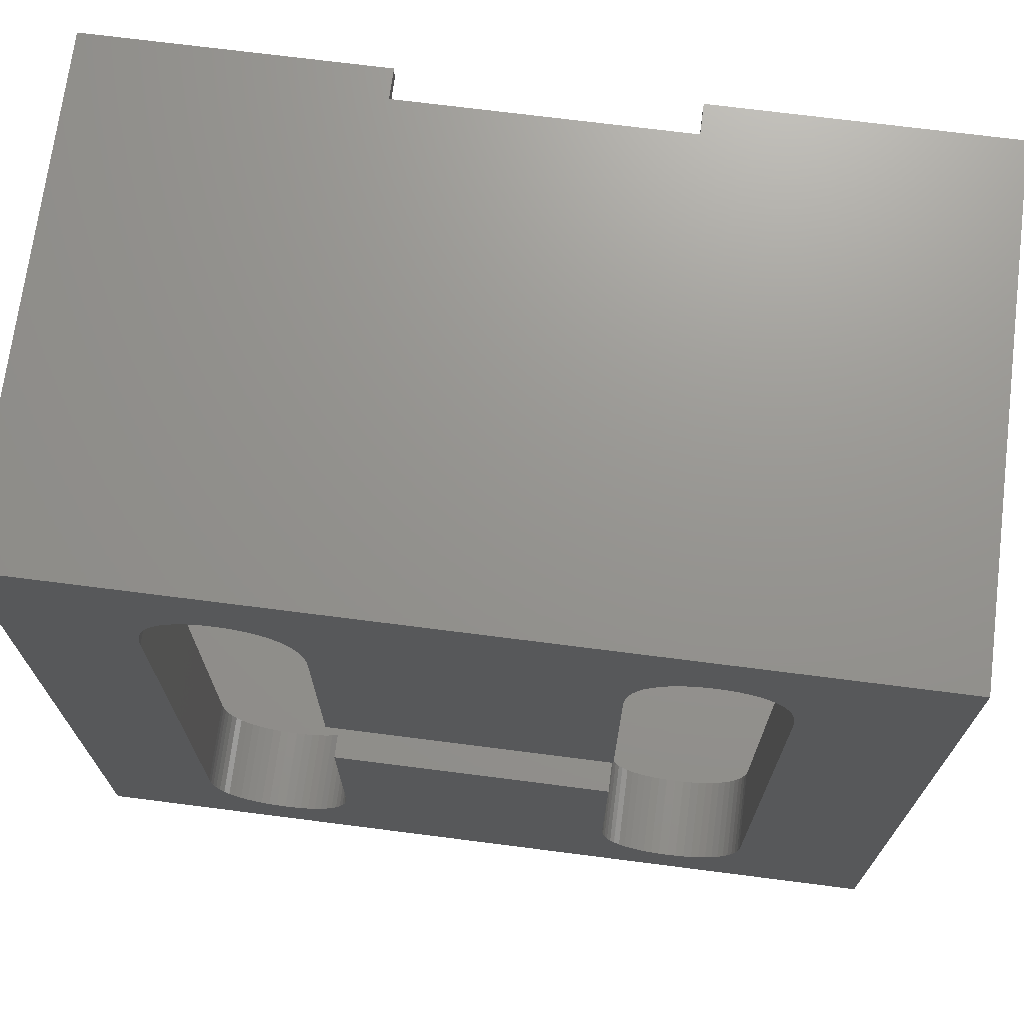
<metadata>
{"format":"stl","ext":"stl","renderer":"f3d","projection":"perspective","resolution":1024,"background":"white","views":[{"elev":70.9,"azim":-172.7,"up":"+Y"}]}
</metadata>
<code>
# stl→obj: 410 verts, 820 faces
v -25 25 -5
v -25 8.15 23.2
v -25 25 25
v -25 -8.15 23.2
v -25 -25 -5
v -25 -25 25
v -25 -8.15 25
v -25 8.15 25
v 8.815 2.205 -2.701e-16
v -7.729 15.2 -1.861e-15
v -7.729 2.205 -2.701e-16
v 8.815 -5.185 6.35e-16
v -7.729 -5.185 6.35e-16
v 8.815 -16.16 1.98e-15
v 24 24 -2.939e-15
v 17.68 15.2 -1.861e-15
v 24 -24 2.939e-15
v 17.66 15.88 -1.944e-15
v 17.65 15.93 -1.951e-15
v 17.58 16.56 -2.028e-15
v 17.46 17.18 -2.105e-15
v 17.28 17.76 -2.175e-15
v 17.07 18.24 -2.233e-15
v 17.05 18.28 -2.239e-15
v 16.79 18.71 -2.291e-15
v 16.76 18.75 -2.296e-15
v 16.43 19.16 -2.347e-15
v 16.05 19.52 -2.391e-15
v 15.65 19.82 -2.428e-15
v 15.21 20.07 -2.458e-15
v 14.75 20.27 -2.482e-15
v 14.25 20.4 -2.499e-15
v 13.78 20.48 -2.508e-15
v 13.73 20.48 -2.509e-15
v 13.23 20.51 -2.512e-15
v 13.18 20.51 -2.512e-15
v 12.68 20.48 -2.509e-15
v 12.63 20.48 -2.508e-15
v 12.15 20.4 -2.499e-15
v -11.16 20.4 -2.499e-15
v 12.1 20.39 -2.497e-15
v 8.815 15.2 -1.861e-15
v 8.837 15.87 -1.943e-15
v -7.752 15.88 -1.944e-15
v 8.84 15.92 -1.95e-15
v -7.755 15.93 -1.95e-15
v 8.907 16.54 -2.026e-15
v -7.825 16.56 -2.027e-15
v 9.027 17.17 -2.102e-15
v -7.951 17.18 -2.104e-15
v 9.182 17.69 -2.167e-15
v -8.13 17.76 -2.175e-15
v 9.198 17.74 -2.173e-15
v 9.397 18.22 -2.231e-15
v -8.339 18.24 -2.233e-15
v 9.419 18.26 -2.237e-15
v -8.361 18.28 -2.239e-15
v 9.662 18.69 -2.289e-15
v -8.617 18.71 -2.291e-15
v 9.689 18.73 -2.294e-15
v -8.644 18.75 -2.296e-15
v 9.978 19.11 -2.34e-15
v -8.978 19.16 -2.347e-15
v 10.01 19.15 -2.345e-15
v 10.33 19.48 -2.385e-15
v -9.354 19.52 -2.391e-15
v 10.37 19.51 -2.389e-15
v 10.73 19.79 -2.423e-15
v -9.76 19.82 -2.428e-15
v 10.77 19.82 -2.427e-15
v 11.15 20.04 -2.455e-15
v -10.2 20.07 -2.458e-15
v 11.2 20.07 -2.458e-15
v 11.61 20.25 -2.479e-15
v -10.66 20.27 -2.482e-15
v 11.66 20.26 -2.482e-15
v -24 24 -2.939e-15
v -11.63 20.48 -2.508e-15
v -11.68 20.48 -2.509e-15
v -12.18 20.51 -2.512e-15
v -12.23 20.51 -2.512e-15
v -24 -24 2.939e-15
v -16.59 15.2 -1.861e-15
v -16.57 15.87 -1.944e-15
v -16.57 15.92 -1.95e-15
v -16.5 16.54 -2.026e-15
v -16.38 17.17 -2.103e-15
v -16.23 17.69 -2.167e-15
v -16.21 17.74 -2.173e-15
v -16.01 18.22 -2.231e-15
v -15.99 18.26 -2.237e-15
v -15.75 18.69 -2.289e-15
v -15.72 18.73 -2.294e-15
v -15.43 19.11 -2.34e-15
v -15.4 19.15 -2.345e-15
v -15.07 19.48 -2.385e-15
v -15.04 19.51 -2.389e-15
v -14.68 19.79 -2.423e-15
v -14.64 19.82 -2.427e-15
v -14.26 20.04 -2.455e-15
v -14.21 20.07 -2.458e-15
v -13.8 20.25 -2.479e-15
v -13.75 20.26 -2.482e-15
v -13.31 20.39 -2.497e-15
v -13.26 20.4 -2.499e-15
v -12.78 20.48 -2.508e-15
v -12.73 20.48 -2.509e-15
v 17.68 -16.16 1.979e-15
v 17.66 -16.84 2.062e-15
v 17.65 -16.89 2.068e-15
v 17.58 -17.51 2.145e-15
v 17.46 -18.14 2.222e-15
v 17.28 -18.71 2.292e-15
v 17.08 -19.19 2.35e-15
v 17.05 -19.23 2.355e-15
v 16.8 -19.66 2.407e-15
v 16.77 -19.7 2.412e-15
v 16.44 -20.11 2.462e-15
v 16.07 -20.46 2.506e-15
v 15.67 -20.76 2.543e-15
v 15.23 -21.01 2.573e-15
v 14.76 -21.2 2.596e-15
v 14.26 -21.34 2.613e-15
v 13.79 -21.41 2.622e-15
v 13.74 -21.42 2.623e-15
v 13.23 -21.44 2.626e-15
v 13.18 -21.44 2.626e-15
v 12.68 -21.42 2.623e-15
v 12.63 -21.41 2.622e-15
v 12.16 -21.34 2.613e-15
v -7.729 -16.16 1.98e-15
v 8.838 -16.84 2.062e-15
v -7.752 -16.84 2.063e-15
v 8.841 -16.89 2.068e-15
v -7.755 -16.89 2.069e-15
v 8.908 -17.51 2.144e-15
v -7.824 -17.52 2.146e-15
v 9.03 -18.13 2.22e-15
v -7.948 -18.15 2.222e-15
v 9.187 -18.65 2.284e-15
v -8.125 -18.72 2.292e-15
v 9.202 -18.7 2.29e-15
v 9.404 -19.17 2.348e-15
v -8.332 -19.19 2.35e-15
v 9.425 -19.22 2.354e-15
v -8.353 -19.24 2.356e-15
v 9.672 -19.64 2.405e-15
v -8.606 -19.66 2.407e-15
v 9.699 -19.68 2.411e-15
v -8.633 -19.7 2.413e-15
v 9.991 -20.06 2.456e-15
v -8.964 -20.11 2.463e-15
v 10.02 -20.1 2.461e-15
v 10.35 -20.42 2.501e-15
v -9.337 -20.46 2.506e-15
v 10.39 -20.45 2.505e-15
v 10.74 -20.73 2.538e-15
v -9.742 -20.76 2.543e-15
v 10.78 -20.76 2.542e-15
v 11.17 -20.98 2.569e-15
v -10.18 -21.01 2.573e-15
v 11.21 -21.01 2.572e-15
v 11.67 -21.2 2.596e-15
v -10.65 -21.2 2.596e-15
v 12.12 -21.32 2.611e-15
v -11.14 -21.34 2.613e-15
v -11.62 -21.41 2.622e-15
v -11.67 -21.42 2.623e-15
v -12.18 -21.44 2.626e-15
v -12.23 -21.44 2.626e-15
v -12.74 -21.42 2.623e-15
v -16.59 -16.16 1.979e-15
v -16.57 -16.83 2.061e-15
v -16.57 -16.88 2.067e-15
v -12.79 -21.41 2.622e-15
v -13.27 -21.33 2.613e-15
v -13.77 -21.2 2.596e-15
v -14.23 -21 2.572e-15
v -14.27 -20.98 2.569e-15
v -14.66 -20.76 2.542e-15
v -14.7 -20.73 2.538e-15
v -15.05 -20.45 2.505e-15
v -15.09 -20.42 2.5e-15
v -15.41 -20.09 2.461e-15
v -15.44 -20.05 2.456e-15
v -15.73 -19.68 2.41e-15
v -15.76 -19.64 2.405e-15
v -16 -19.21 2.353e-15
v -16.02 -19.17 2.348e-15
v -16.21 -18.7 2.29e-15
v -16.23 -18.65 2.284e-15
v -16.38 -18.12 2.22e-15
v -16.5 -17.5 2.143e-15
v 25 -8.15 25
v 25 -25 25
v 25 -8.15 23.2
v 25 8.15 23.2
v 25 25 25
v 25 8.15 25
v 25 25 -5
v 25 -25 -5
v -8.15 -25 23.2
v -8.15 -25 25
v 8.15 -25 23.2
v 8.15 -25 25
v -24 -8.15 25
v -24 -24 25
v -8.15 -24 25
v -8.15 25 25
v -24 24 25
v -8.15 24 25
v -24 8.15 25
v 24 24 25
v 8.15 25 25
v 8.15 24 25
v 24 8.15 25
v 24 -24 25
v 24 -8.15 25
v 8.15 -24 25
v 8.15 25 23.2
v -8.15 25 23.2
v -24 -8.15 23.2
v -24 8.15 23.2
v 24 8.15 23.2
v 24 -8.15 23.2
v 8.15 -24 23.2
v -8.15 -24 23.2
v -8.15 24 23.2
v 8.15 24 23.2
v 8.815 -5.185 -5
v -7.729 -16.16 -5
v -7.729 -5.185 -5
v 8.815 2.205 -5
v -7.729 2.205 -5
v 8.815 15.2 -5
v 17.68 15.2 -5
v 17.68 -16.16 -5
v 17.66 -16.84 -5
v 17.65 -16.89 -5
v 17.58 -17.51 -5
v 17.46 -18.14 -5
v 17.28 -18.71 -5
v 17.08 -19.19 -5
v 17.05 -19.23 -5
v 16.8 -19.66 -5
v 16.77 -19.7 -5
v 16.44 -20.11 -5
v 16.07 -20.46 -5
v 15.67 -20.76 -5
v 15.23 -21.01 -5
v 14.76 -21.2 -5
v 14.26 -21.34 -5
v 13.79 -21.41 -5
v 13.74 -21.42 -5
v 13.23 -21.44 -5
v 13.18 -21.44 -5
v 12.68 -21.42 -5
v 12.63 -21.41 -5
v 12.16 -21.34 -5
v -11.14 -21.34 -5
v 12.12 -21.32 -5
v 8.815 -16.16 -5
v 8.838 -16.84 -5
v -7.752 -16.84 -5
v 8.841 -16.89 -5
v -7.755 -16.89 -5
v 8.908 -17.51 -5
v -7.824 -17.52 -5
v 9.03 -18.13 -5
v -7.948 -18.15 -5
v 9.187 -18.65 -5
v -8.125 -18.72 -5
v 9.202 -18.7 -5
v 9.404 -19.17 -5
v -8.332 -19.19 -5
v 9.425 -19.22 -5
v -8.353 -19.24 -5
v 9.672 -19.64 -5
v -8.606 -19.66 -5
v 9.699 -19.68 -5
v -8.633 -19.7 -5
v 9.991 -20.06 -5
v -8.964 -20.11 -5
v 10.02 -20.1 -5
v 10.35 -20.42 -5
v -9.337 -20.46 -5
v 10.39 -20.45 -5
v 10.74 -20.73 -5
v -9.742 -20.76 -5
v 10.78 -20.76 -5
v 11.17 -20.98 -5
v -10.18 -21.01 -5
v 11.21 -21.01 -5
v 11.67 -21.2 -5
v -10.65 -21.2 -5
v -11.62 -21.41 -5
v -11.67 -21.42 -5
v -12.18 -21.44 -5
v -12.23 -21.44 -5
v -16.59 -16.16 -5
v -16.59 15.2 -5
v -16.57 -16.83 -5
v -16.57 -16.88 -5
v -16.5 -17.5 -5
v -16.38 -18.12 -5
v -16.23 -18.65 -5
v -16.21 -18.7 -5
v -16.02 -19.17 -5
v -16 -19.21 -5
v -15.76 -19.64 -5
v -15.73 -19.68 -5
v -15.44 -20.05 -5
v -15.41 -20.09 -5
v -15.09 -20.42 -5
v -15.05 -20.45 -5
v -14.7 -20.73 -5
v -14.66 -20.76 -5
v -14.27 -20.98 -5
v -14.23 -21 -5
v -13.77 -21.2 -5
v -13.27 -21.33 -5
v -12.79 -21.41 -5
v -12.74 -21.42 -5
v 17.66 15.88 -5
v 17.65 15.93 -5
v 17.58 16.56 -5
v 17.46 17.18 -5
v 17.28 17.76 -5
v 17.07 18.24 -5
v 17.05 18.28 -5
v 16.79 18.71 -5
v 16.76 18.75 -5
v 16.43 19.16 -5
v 16.05 19.52 -5
v 15.65 19.82 -5
v 15.21 20.07 -5
v 14.75 20.27 -5
v 14.25 20.4 -5
v 13.78 20.48 -5
v 13.73 20.48 -5
v 13.23 20.51 -5
v 13.18 20.51 -5
v 12.68 20.48 -5
v 12.63 20.48 -5
v 12.15 20.4 -5
v -11.16 20.4 -5
v 12.1 20.39 -5
v 11.66 20.26 -5
v -7.729 15.2 -5
v 8.837 15.87 -5
v -7.752 15.88 -5
v 8.84 15.92 -5
v -7.755 15.93 -5
v 8.907 16.54 -5
v -7.825 16.56 -5
v 9.027 17.17 -5
v -7.951 17.18 -5
v 9.182 17.69 -5
v -8.13 17.76 -5
v 9.198 17.74 -5
v 9.397 18.22 -5
v -8.339 18.24 -5
v 9.419 18.26 -5
v -8.361 18.28 -5
v 9.662 18.69 -5
v -8.617 18.71 -5
v 9.689 18.73 -5
v -8.644 18.75 -5
v 9.978 19.11 -5
v -8.978 19.16 -5
v 10.01 19.15 -5
v 10.33 19.48 -5
v -9.354 19.52 -5
v 10.37 19.51 -5
v 10.73 19.79 -5
v -9.76 19.82 -5
v 10.77 19.82 -5
v 11.15 20.04 -5
v -10.2 20.07 -5
v 11.2 20.07 -5
v 11.61 20.25 -5
v -10.66 20.27 -5
v -11.63 20.48 -5
v -11.68 20.48 -5
v -12.18 20.51 -5
v -12.23 20.51 -5
v -12.73 20.48 -5
v -16.57 15.87 -5
v -16.57 15.92 -5
v -16.5 16.54 -5
v -12.78 20.48 -5
v -13.26 20.4 -5
v -13.31 20.39 -5
v -13.75 20.26 -5
v -13.8 20.25 -5
v -14.21 20.07 -5
v -14.26 20.04 -5
v -14.64 19.82 -5
v -14.68 19.79 -5
v -15.04 19.51 -5
v -15.07 19.48 -5
v -15.4 19.15 -5
v -15.43 19.11 -5
v -15.72 18.73 -5
v -15.75 18.69 -5
v -15.99 18.26 -5
v -16.01 18.22 -5
v -16.21 17.74 -5
v -16.23 17.69 -5
v -16.38 17.17 -5
f 1 2 3
f 1 4 2
f 5 4 1
f 6 4 5
f 4 6 7
f 3 2 8
f 9 10 11
f 12 13 14
f 15 16 17
f 15 18 16
f 15 19 18
f 15 20 19
f 15 21 20
f 15 22 21
f 15 23 22
f 15 24 23
f 15 25 24
f 15 26 25
f 15 27 26
f 15 28 27
f 15 29 28
f 15 30 29
f 15 31 30
f 15 32 31
f 15 33 32
f 15 34 33
f 15 35 34
f 15 36 35
f 15 37 36
f 15 38 37
f 15 39 38
f 40 39 15
f 39 40 41
f 42 10 9
f 43 10 42
f 44 43 45
f 46 45 47
f 48 47 49
f 50 49 51
f 52 51 53
f 52 53 54
f 55 54 56
f 57 56 58
f 59 58 60
f 61 60 62
f 63 62 64
f 63 64 65
f 66 65 67
f 66 67 68
f 69 68 70
f 69 70 71
f 72 71 73
f 72 73 74
f 75 74 76
f 41 40 76
f 43 44 10
f 45 46 44
f 47 48 46
f 49 50 48
f 51 52 50
f 54 55 52
f 56 57 55
f 58 59 57
f 60 61 59
f 62 63 61
f 65 66 63
f 68 69 66
f 71 72 69
f 74 75 72
f 76 40 75
f 77 40 15
f 40 77 78
f 78 77 79
f 79 77 80
f 80 77 81
f 82 83 77
f 84 77 83
f 85 77 84
f 86 77 85
f 87 77 86
f 88 77 87
f 89 77 88
f 90 77 89
f 91 77 90
f 92 77 91
f 93 77 92
f 94 77 93
f 95 77 94
f 96 77 95
f 97 77 96
f 98 77 97
f 99 77 98
f 100 77 99
f 101 77 100
f 102 77 101
f 103 77 102
f 104 77 103
f 105 77 104
f 106 77 105
f 107 77 106
f 81 77 107
f 108 17 16
f 109 17 108
f 110 17 109
f 111 17 110
f 112 17 111
f 113 17 112
f 114 17 113
f 115 17 114
f 116 17 115
f 117 17 116
f 118 17 117
f 119 17 118
f 120 17 119
f 121 17 120
f 122 17 121
f 123 17 122
f 124 17 123
f 125 17 124
f 126 17 125
f 127 17 126
f 128 17 127
f 129 17 128
f 130 17 129
f 131 14 13
f 14 131 132
f 133 132 131
f 132 133 134
f 135 134 133
f 134 135 136
f 137 136 135
f 136 137 138
f 139 138 137
f 138 139 140
f 141 140 139
f 140 141 142
f 142 141 143
f 144 143 141
f 143 144 145
f 146 145 144
f 145 146 147
f 148 147 146
f 147 148 149
f 150 149 148
f 149 150 151
f 152 151 150
f 151 152 153
f 153 152 154
f 155 154 152
f 154 155 156
f 156 155 157
f 158 157 155
f 157 158 159
f 159 158 160
f 161 160 158
f 160 161 162
f 162 161 163
f 164 163 161
f 163 164 165
f 166 165 164
f 165 166 130
f 130 166 17
f 167 17 166
f 168 17 167
f 82 168 169
f 82 169 170
f 82 170 171
f 83 82 172
f 172 82 173
f 173 82 174
f 168 82 17
f 175 82 171
f 176 82 175
f 177 82 176
f 178 82 177
f 179 82 178
f 180 82 179
f 181 82 180
f 182 82 181
f 183 82 182
f 184 82 183
f 185 82 184
f 186 82 185
f 187 82 186
f 188 82 187
f 189 82 188
f 190 82 189
f 191 82 190
f 192 82 191
f 193 82 192
f 174 82 193
f 194 195 196
f 197 198 199
f 198 197 200
f 196 200 197
f 201 196 195
f 196 201 200
f 6 202 203
f 202 5 204
f 5 202 6
f 204 195 205
f 201 204 5
f 204 201 195
f 206 7 207
f 207 203 208
f 207 6 203
f 6 207 7
f 209 210 211
f 3 210 209
f 8 210 3
f 210 8 212
f 198 213 199
f 214 213 198
f 213 214 215
f 199 213 216
f 217 194 218
f 194 217 195
f 205 217 219
f 217 205 195
f 198 220 214
f 220 200 221
f 200 220 198
f 221 3 209
f 1 221 200
f 221 1 3
f 206 207 222
f 223 210 212
f 210 223 77
f 222 77 223
f 82 222 207
f 222 82 77
f 15 224 213
f 15 225 224
f 17 225 15
f 217 225 17
f 225 217 218
f 213 224 216
f 217 226 219
f 226 17 227
f 17 226 217
f 227 207 208
f 82 227 17
f 227 82 207
f 210 228 211
f 228 77 229
f 77 228 210
f 229 213 215
f 15 229 77
f 229 15 213
f 230 231 232
f 233 234 235
f 236 201 237
f 201 238 237
f 201 239 238
f 201 240 239
f 201 241 240
f 201 242 241
f 201 243 242
f 201 244 243
f 201 245 244
f 201 246 245
f 201 247 246
f 201 248 247
f 201 249 248
f 201 250 249
f 201 251 250
f 201 252 251
f 201 253 252
f 201 254 253
f 201 255 254
f 201 256 255
f 201 257 256
f 201 258 257
f 201 259 258
f 260 259 201
f 259 260 261
f 262 231 230
f 263 231 262
f 264 263 265
f 266 265 267
f 268 267 269
f 270 269 271
f 272 271 273
f 272 273 274
f 275 274 276
f 277 276 278
f 279 278 280
f 281 280 282
f 283 282 284
f 283 284 285
f 286 285 287
f 286 287 288
f 289 288 290
f 289 290 291
f 292 291 293
f 292 293 294
f 261 260 294
f 263 264 231
f 265 266 264
f 267 268 266
f 269 270 268
f 271 272 270
f 274 275 272
f 276 277 275
f 278 279 277
f 280 281 279
f 282 283 281
f 285 286 283
f 288 289 286
f 291 292 289
f 294 295 292
f 294 260 295
f 201 296 260
f 5 296 201
f 296 5 297
f 297 5 298
f 298 5 299
f 300 5 301
f 302 5 300
f 303 5 302
f 304 5 303
f 305 5 304
f 306 5 305
f 307 5 306
f 308 5 307
f 309 5 308
f 310 5 309
f 311 5 310
f 312 5 311
f 313 5 312
f 314 5 313
f 315 5 314
f 316 5 315
f 317 5 316
f 318 5 317
f 319 5 318
f 320 5 319
f 321 5 320
f 322 5 321
f 323 5 322
f 299 5 323
f 201 236 200
f 324 200 236
f 325 200 324
f 326 200 325
f 327 200 326
f 328 200 327
f 329 200 328
f 330 200 329
f 331 200 330
f 332 200 331
f 333 200 332
f 334 200 333
f 335 200 334
f 336 200 335
f 337 200 336
f 338 200 337
f 339 200 338
f 340 200 339
f 341 200 340
f 342 200 341
f 343 200 342
f 344 200 343
f 345 200 344
f 346 345 347
f 346 347 348
f 349 235 234
f 235 349 350
f 351 350 349
f 350 351 352
f 353 352 351
f 352 353 354
f 355 354 353
f 354 355 356
f 357 356 355
f 356 357 358
f 359 358 357
f 358 359 360
f 360 359 361
f 362 361 359
f 361 362 363
f 364 363 362
f 363 364 365
f 366 365 364
f 365 366 367
f 368 367 366
f 367 368 369
f 370 369 368
f 369 370 371
f 371 370 372
f 373 372 370
f 372 373 374
f 374 373 375
f 376 375 373
f 375 376 377
f 377 376 378
f 379 378 376
f 378 379 380
f 380 379 381
f 382 381 379
f 381 382 348
f 346 348 382
f 345 346 200
f 1 346 383
f 1 383 384
f 1 384 385
f 1 385 386
f 1 386 387
f 1 301 5
f 301 1 388
f 388 1 389
f 389 1 390
f 346 1 200
f 391 1 387
f 392 1 391
f 393 1 392
f 394 1 393
f 395 1 394
f 396 1 395
f 397 1 396
f 398 1 397
f 399 1 398
f 400 1 399
f 401 1 400
f 402 1 401
f 403 1 402
f 404 1 403
f 405 1 404
f 406 1 405
f 407 1 406
f 408 1 407
f 409 1 408
f 410 1 409
f 390 1 410
f 387 81 107
f 81 387 386
f 391 107 106
f 107 391 387
f 392 106 105
f 106 392 391
f 393 105 104
f 105 393 392
f 394 104 103
f 104 394 393
f 395 103 102
f 103 395 394
f 396 102 101
f 102 396 395
f 397 101 100
f 101 397 396
f 398 100 99
f 100 398 397
f 399 99 98
f 99 399 398
f 400 98 97
f 98 400 399
f 401 97 96
f 97 401 400
f 95 401 96
f 401 95 402
f 94 402 95
f 402 94 403
f 93 403 94
f 403 93 404
f 92 404 93
f 404 92 405
f 91 405 92
f 405 91 406
f 90 406 91
f 406 90 407
f 89 407 90
f 407 89 408
f 88 408 89
f 408 88 409
f 87 409 88
f 409 87 410
f 86 410 87
f 410 86 390
f 85 390 86
f 390 85 389
f 84 389 85
f 389 84 388
f 83 388 84
f 388 83 301
f 172 301 83
f 301 172 300
f 173 300 172
f 300 173 302
f 174 302 173
f 302 174 303
f 193 303 174
f 303 193 304
f 192 304 193
f 304 192 305
f 191 305 192
f 305 191 306
f 190 306 191
f 306 190 307
f 189 307 190
f 307 189 308
f 188 308 189
f 308 188 309
f 187 309 188
f 309 187 310
f 186 310 187
f 310 186 311
f 185 311 186
f 311 185 312
f 184 312 185
f 312 184 313
f 183 313 184
f 313 183 314
f 315 183 182
f 183 315 314
f 316 182 181
f 182 316 315
f 317 181 180
f 181 317 316
f 318 180 179
f 180 318 317
f 319 179 178
f 179 319 318
f 320 178 177
f 178 320 319
f 321 177 176
f 177 321 320
f 322 176 175
f 176 322 321
f 323 175 171
f 175 323 322
f 299 171 170
f 171 299 323
f 298 170 169
f 170 298 299
f 297 169 168
f 169 297 298
f 296 168 167
f 168 296 297
f 260 167 166
f 167 260 296
f 295 166 164
f 166 295 260
f 292 164 161
f 164 292 295
f 289 161 158
f 161 289 292
f 286 158 155
f 158 286 289
f 283 155 152
f 155 283 286
f 283 150 281
f 150 283 152
f 281 148 279
f 148 281 150
f 279 146 277
f 146 279 148
f 277 144 275
f 144 277 146
f 275 141 272
f 141 275 144
f 272 139 270
f 139 272 141
f 270 137 268
f 137 270 139
f 268 135 266
f 135 268 137
f 266 133 264
f 133 266 135
f 264 131 231
f 131 264 133
f 231 13 232
f 13 231 131
f 230 13 12
f 13 230 232
f 14 230 12
f 230 14 262
f 132 262 14
f 262 132 263
f 134 263 132
f 263 134 265
f 136 265 134
f 265 136 267
f 138 267 136
f 267 138 269
f 140 269 138
f 269 140 271
f 142 271 140
f 271 142 273
f 143 273 142
f 273 143 274
f 145 274 143
f 274 145 276
f 147 276 145
f 276 147 278
f 149 278 147
f 278 149 280
f 151 280 149
f 280 151 282
f 153 282 151
f 282 153 284
f 285 153 154
f 153 285 284
f 287 154 156
f 154 287 285
f 288 156 157
f 156 288 287
f 290 157 159
f 157 290 288
f 291 159 160
f 159 291 290
f 293 160 162
f 160 293 291
f 294 162 163
f 162 294 293
f 261 163 165
f 163 261 294
f 259 165 130
f 165 259 261
f 258 130 129
f 130 258 259
f 257 129 128
f 129 257 258
f 256 128 127
f 128 256 257
f 255 127 126
f 127 255 256
f 254 126 125
f 126 254 255
f 253 125 124
f 125 253 254
f 252 124 123
f 124 252 253
f 251 123 122
f 123 251 252
f 250 122 121
f 122 250 251
f 249 121 120
f 121 249 250
f 248 120 119
f 120 248 249
f 247 119 118
f 119 247 248
f 247 117 246
f 117 247 118
f 246 116 245
f 116 246 117
f 245 115 244
f 115 245 116
f 244 114 243
f 114 244 115
f 243 113 242
f 113 243 114
f 242 112 241
f 112 242 113
f 241 111 240
f 111 241 112
f 240 110 239
f 110 240 111
f 239 109 238
f 109 239 110
f 238 108 237
f 108 238 109
f 237 16 236
f 16 237 108
f 236 18 324
f 18 236 16
f 324 19 325
f 19 324 18
f 325 20 326
f 20 325 19
f 326 21 327
f 21 326 20
f 327 22 328
f 22 327 21
f 328 23 329
f 23 328 22
f 329 24 330
f 24 329 23
f 330 25 331
f 25 330 24
f 331 26 332
f 26 331 25
f 332 27 333
f 27 332 26
f 334 27 28
f 27 334 333
f 335 28 29
f 28 335 334
f 336 29 30
f 29 336 335
f 337 30 31
f 30 337 336
f 338 31 32
f 31 338 337
f 339 32 33
f 32 339 338
f 340 33 34
f 33 340 339
f 341 34 35
f 34 341 340
f 342 35 36
f 35 342 341
f 343 36 37
f 36 343 342
f 344 37 38
f 37 344 343
f 345 38 39
f 38 345 344
f 347 39 41
f 39 347 345
f 348 41 76
f 41 348 347
f 381 76 74
f 76 381 348
f 380 74 73
f 74 380 381
f 378 73 71
f 73 378 380
f 377 71 70
f 71 377 378
f 375 70 68
f 70 375 377
f 374 68 67
f 68 374 375
f 372 67 65
f 67 372 374
f 64 372 65
f 372 64 371
f 62 371 64
f 371 62 369
f 60 369 62
f 369 60 367
f 58 367 60
f 367 58 365
f 56 365 58
f 365 56 363
f 54 363 56
f 363 54 361
f 53 361 54
f 361 53 360
f 51 360 53
f 360 51 358
f 49 358 51
f 358 49 356
f 47 356 49
f 356 47 354
f 45 354 47
f 354 45 352
f 43 352 45
f 352 43 350
f 42 350 43
f 350 42 235
f 9 235 42
f 235 9 233
f 234 9 11
f 9 234 233
f 234 10 349
f 10 234 11
f 349 44 351
f 44 349 10
f 351 46 353
f 46 351 44
f 353 48 355
f 48 353 46
f 355 50 357
f 50 355 48
f 357 52 359
f 52 357 50
f 359 55 362
f 55 359 52
f 362 57 364
f 57 362 55
f 364 59 366
f 59 364 57
f 366 61 368
f 61 366 59
f 368 63 370
f 63 368 61
f 373 63 66
f 63 373 370
f 376 66 69
f 66 376 373
f 379 69 72
f 69 379 376
f 382 72 75
f 72 382 379
f 346 75 40
f 75 346 382
f 383 40 78
f 40 383 346
f 384 78 79
f 78 384 383
f 385 79 80
f 79 385 384
f 386 80 81
f 80 386 385
f 2 222 223
f 222 2 4
f 2 212 8
f 212 2 223
f 222 7 206
f 7 222 4
f 224 196 197
f 196 224 225
f 196 218 194
f 218 196 225
f 224 199 216
f 199 224 197
f 203 227 208
f 227 203 202
f 227 204 226
f 204 227 202
f 204 219 226
f 219 204 205
f 211 221 209
f 221 211 228
f 221 229 220
f 229 221 228
f 229 214 220
f 214 229 215

</code>
